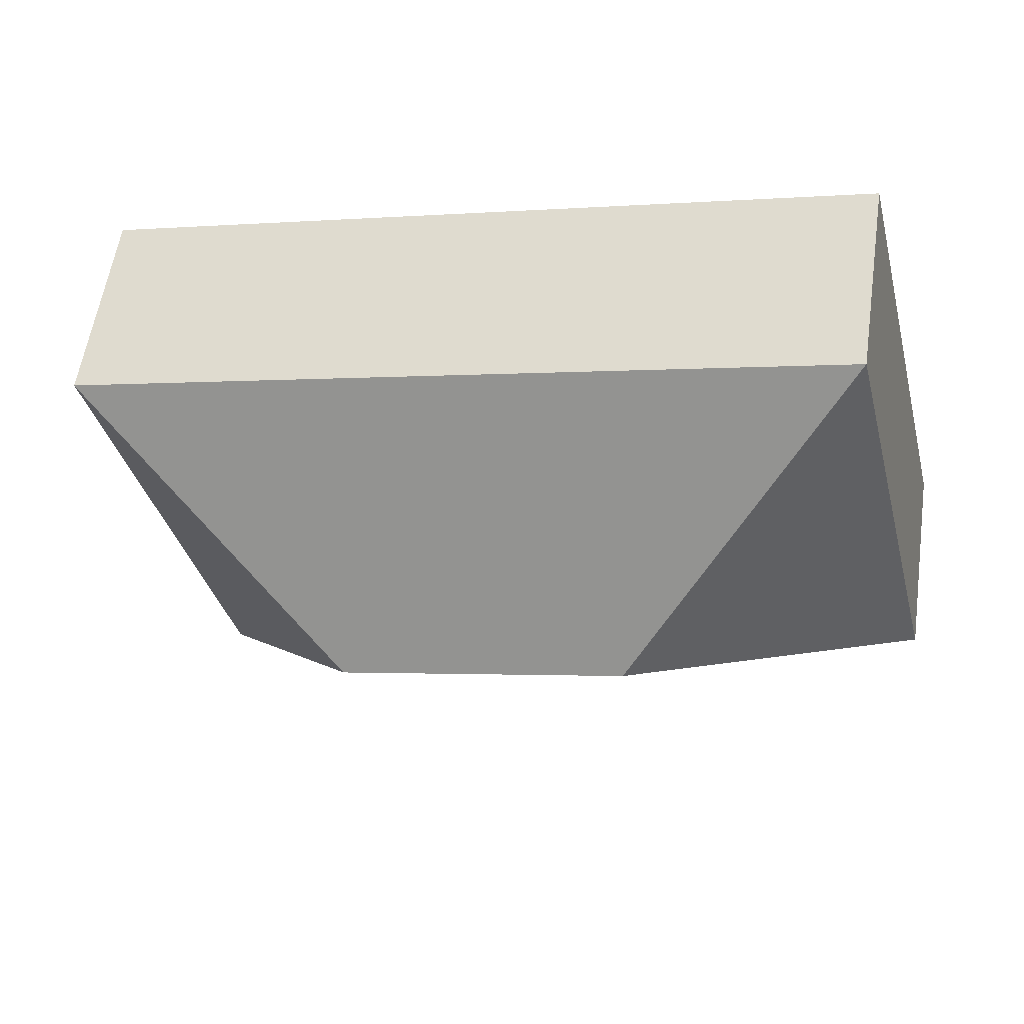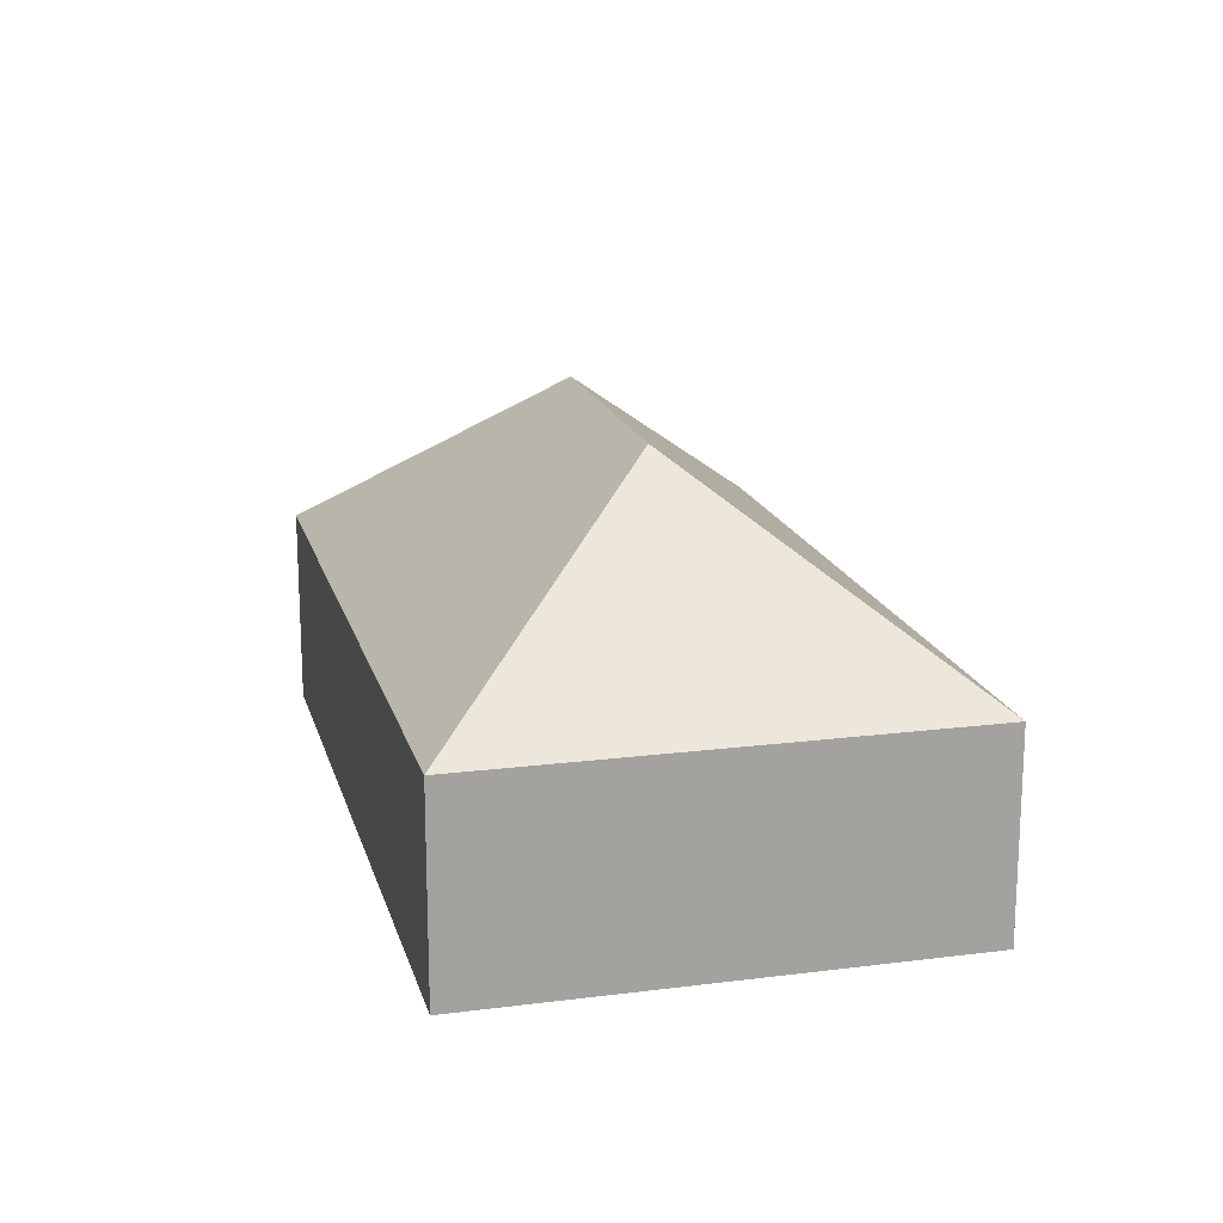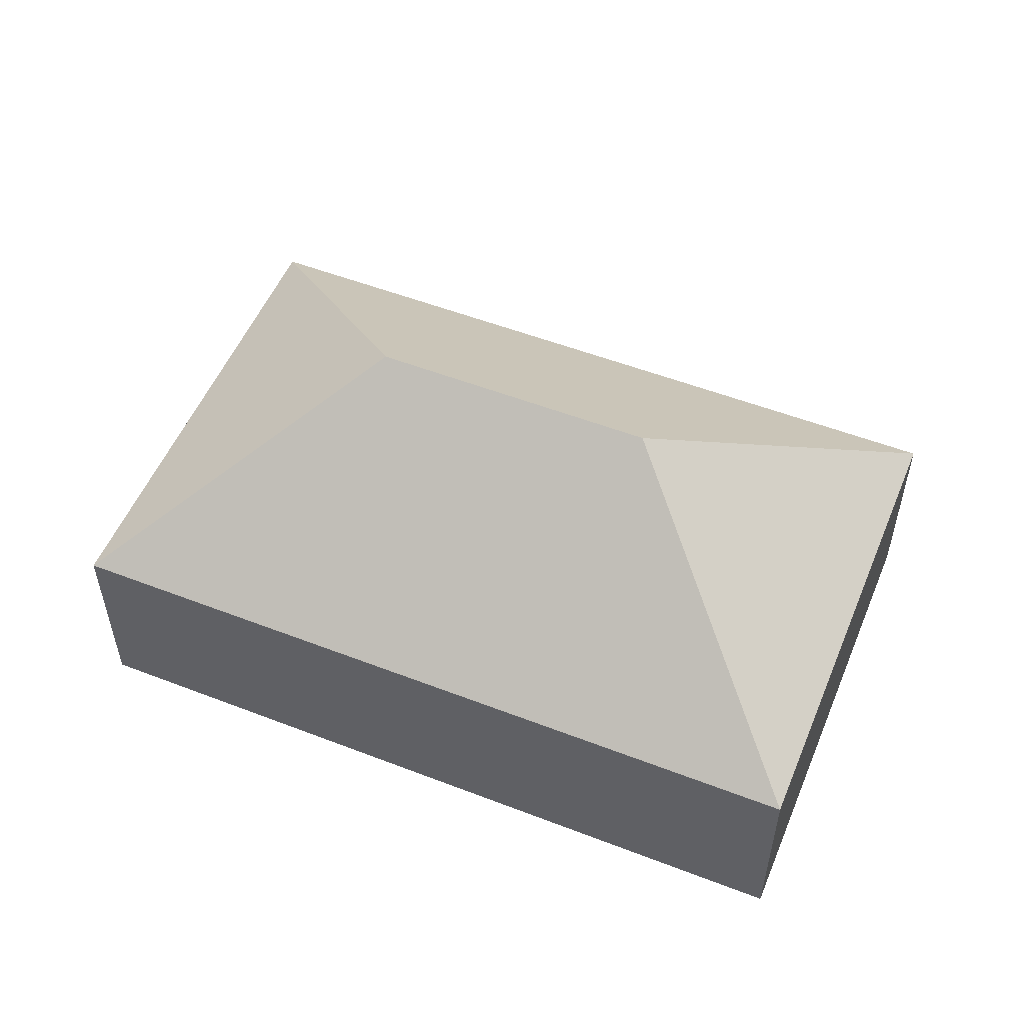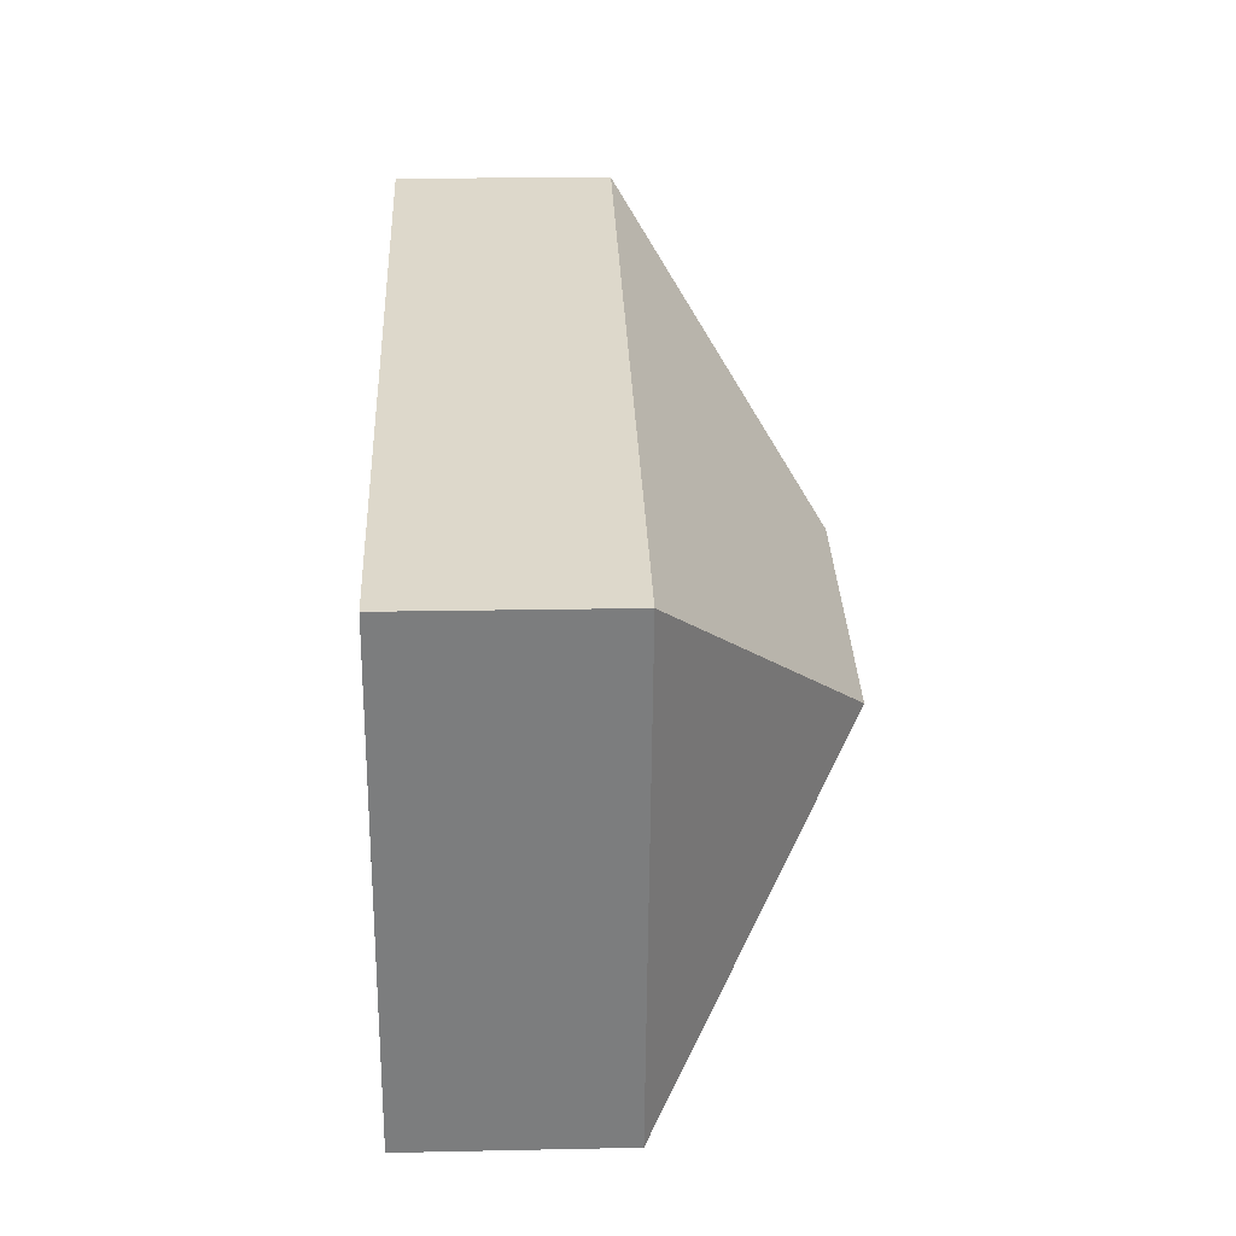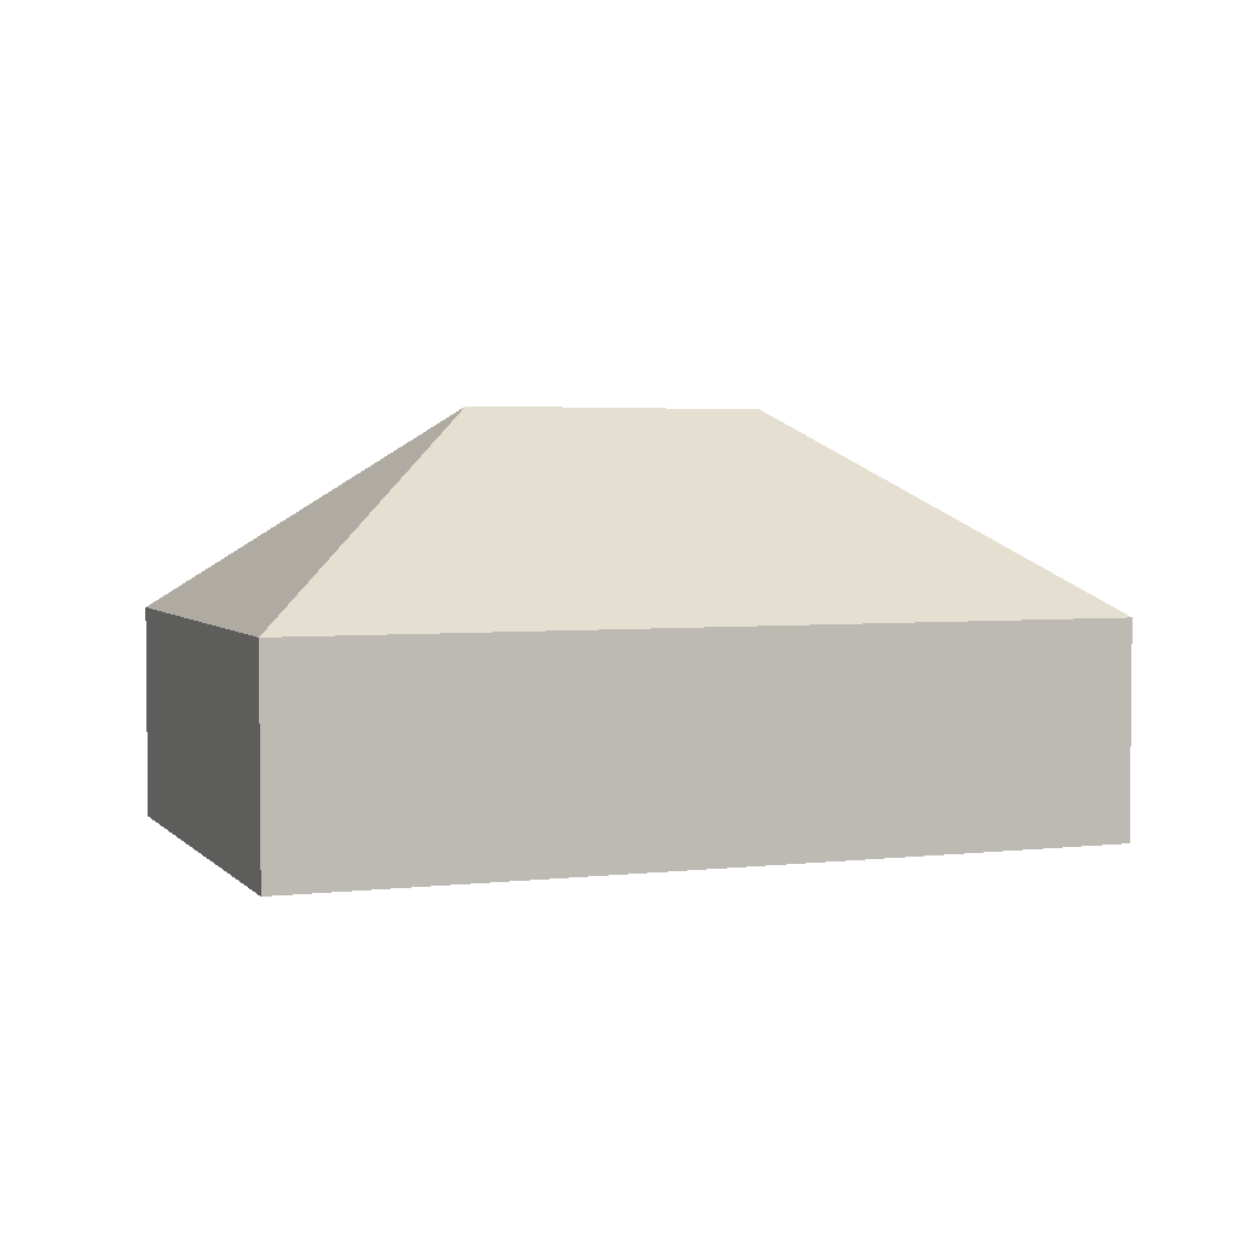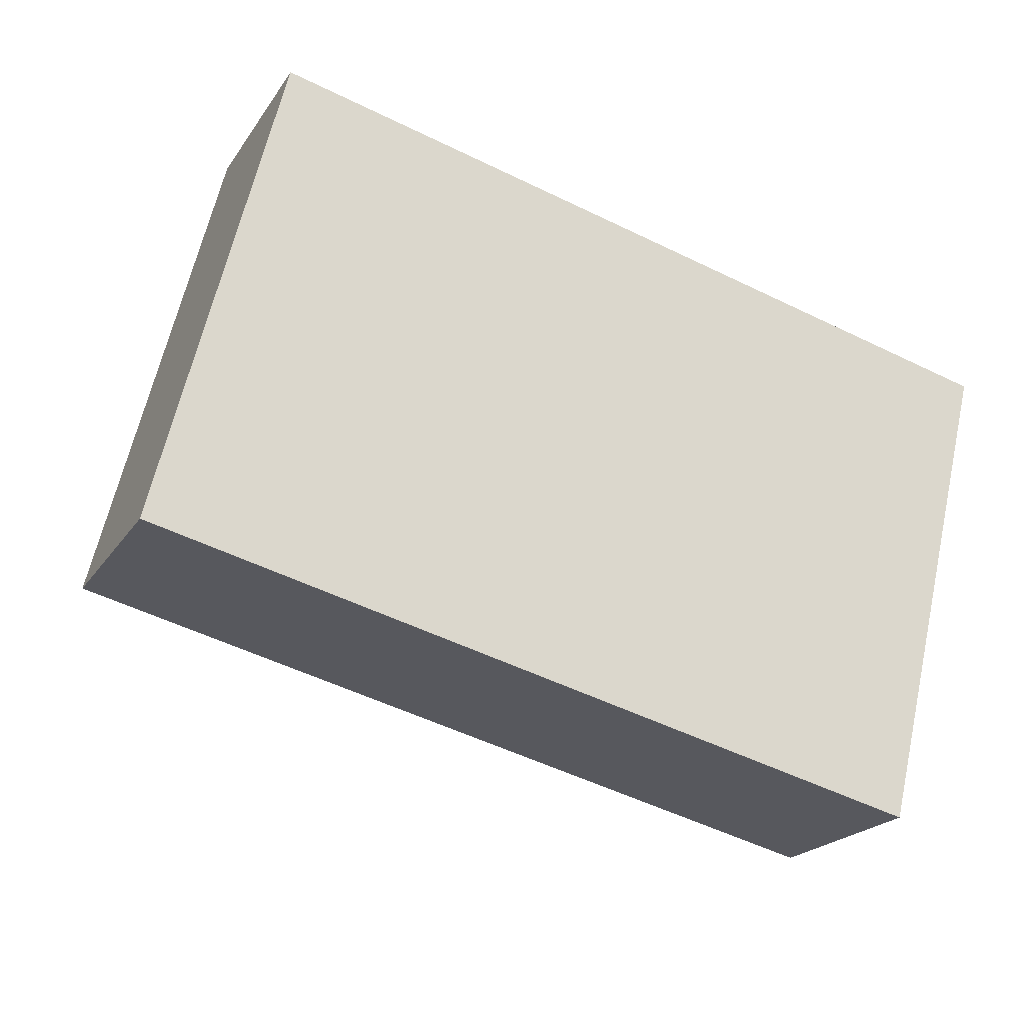
<metadata>
{"format":"obj","ext":"obj","renderer":"f3d","projection":"perspective","resolution":1024,"background":"white","views":[{"elev":57.7,"azim":-171.6,"up":"+Z"},{"elev":17.3,"azim":89.7,"up":"+Y"},{"elev":53.4,"azim":-143.7,"up":"+Y"},{"elev":17.4,"azim":87.6,"up":"+Z"},{"elev":3.2,"azim":172.9,"up":"+Y"},{"elev":-21.1,"azim":-24.4,"up":"+Z"}]}
</metadata>
<code>
o BK39_500_015031_0020
v 344.3 75 -82.02
v 300.4 75 -259.7
v 233.8 145 -147.3
v 129.4 145 -121.5
v 60.79 75 -12.02
v 16.91 75 -189.7
v 344.3 0 -82.02
v 300.4 0 -259.7
v 16.91 0 -189.7
v 60.79 0 -12.02
f 5 4 6
f 4 3 1 5
f 1 2 3
f 2 6 4 3
f 7 8 9 10
f 1 7 8 2
f 2 8 9 6
f 6 9 10 5
f 5 10 7 1

</code>
